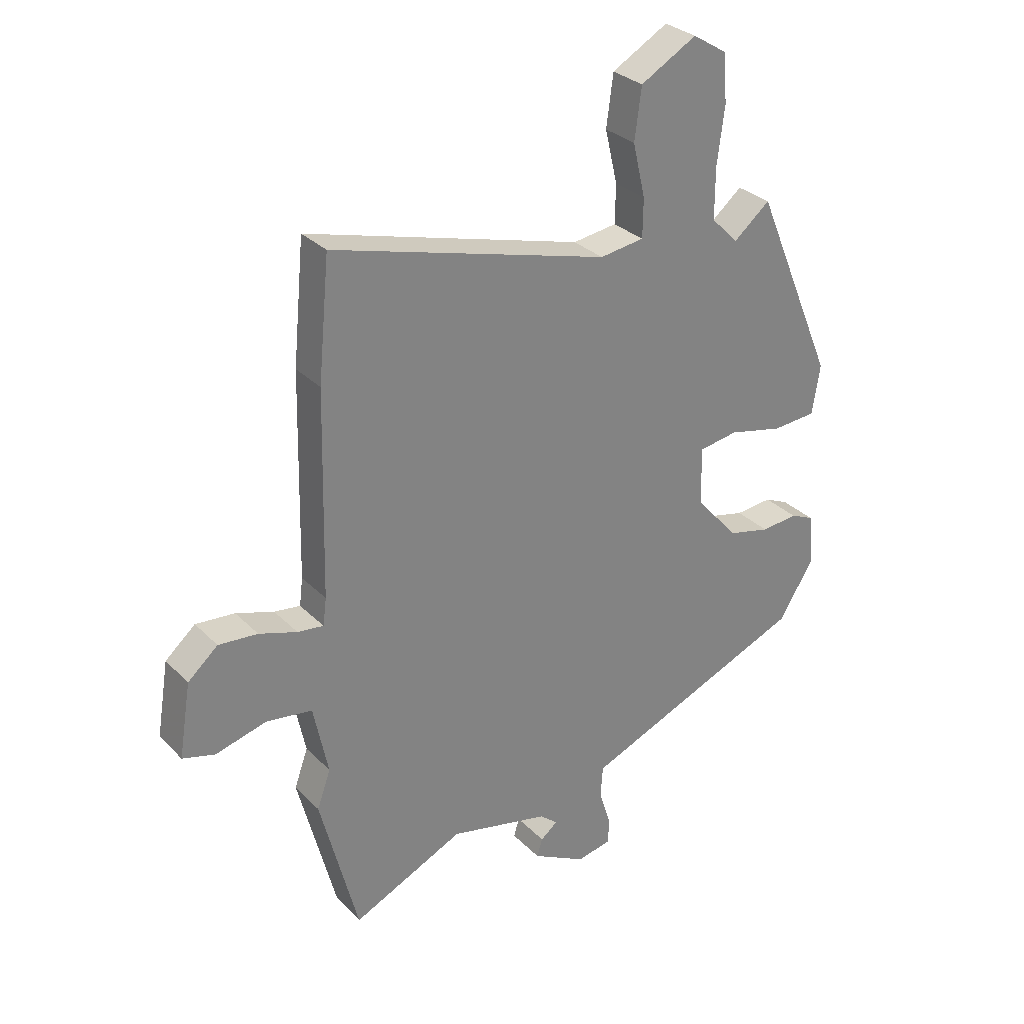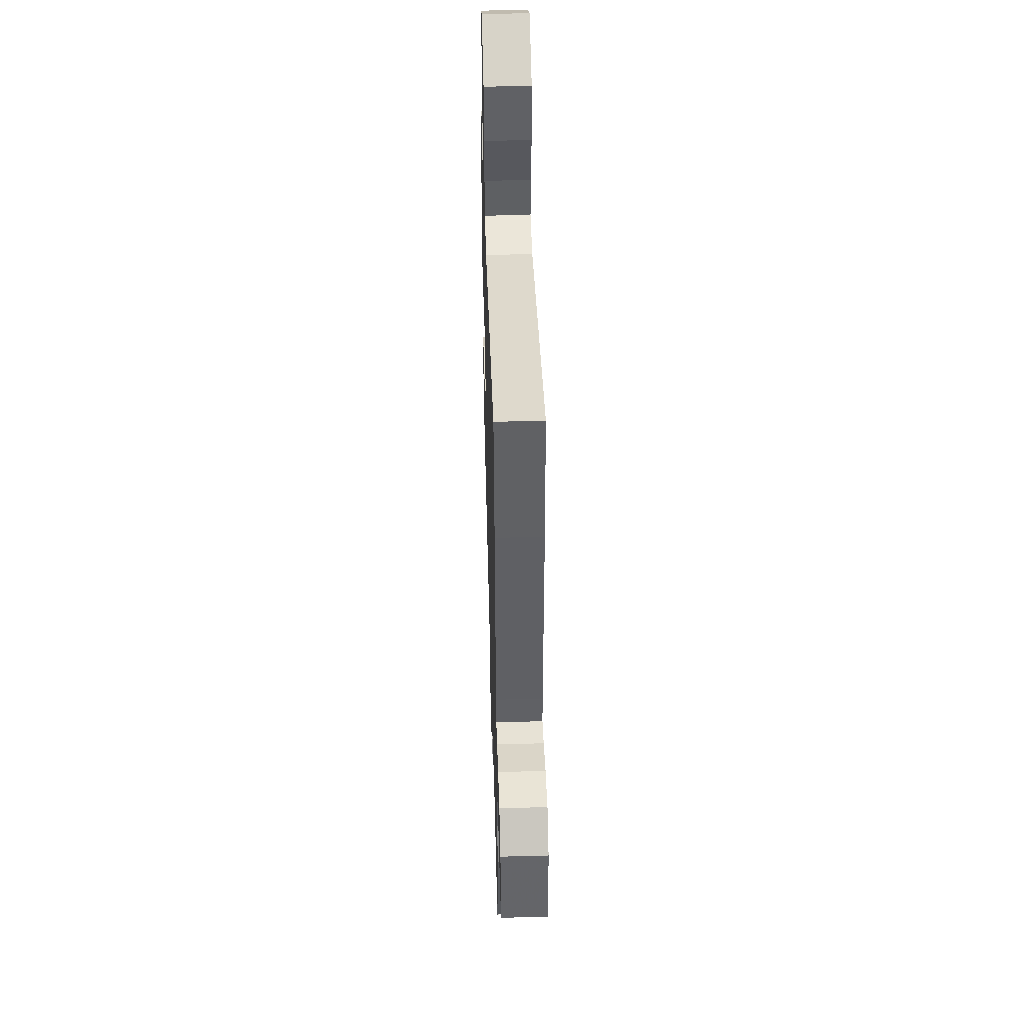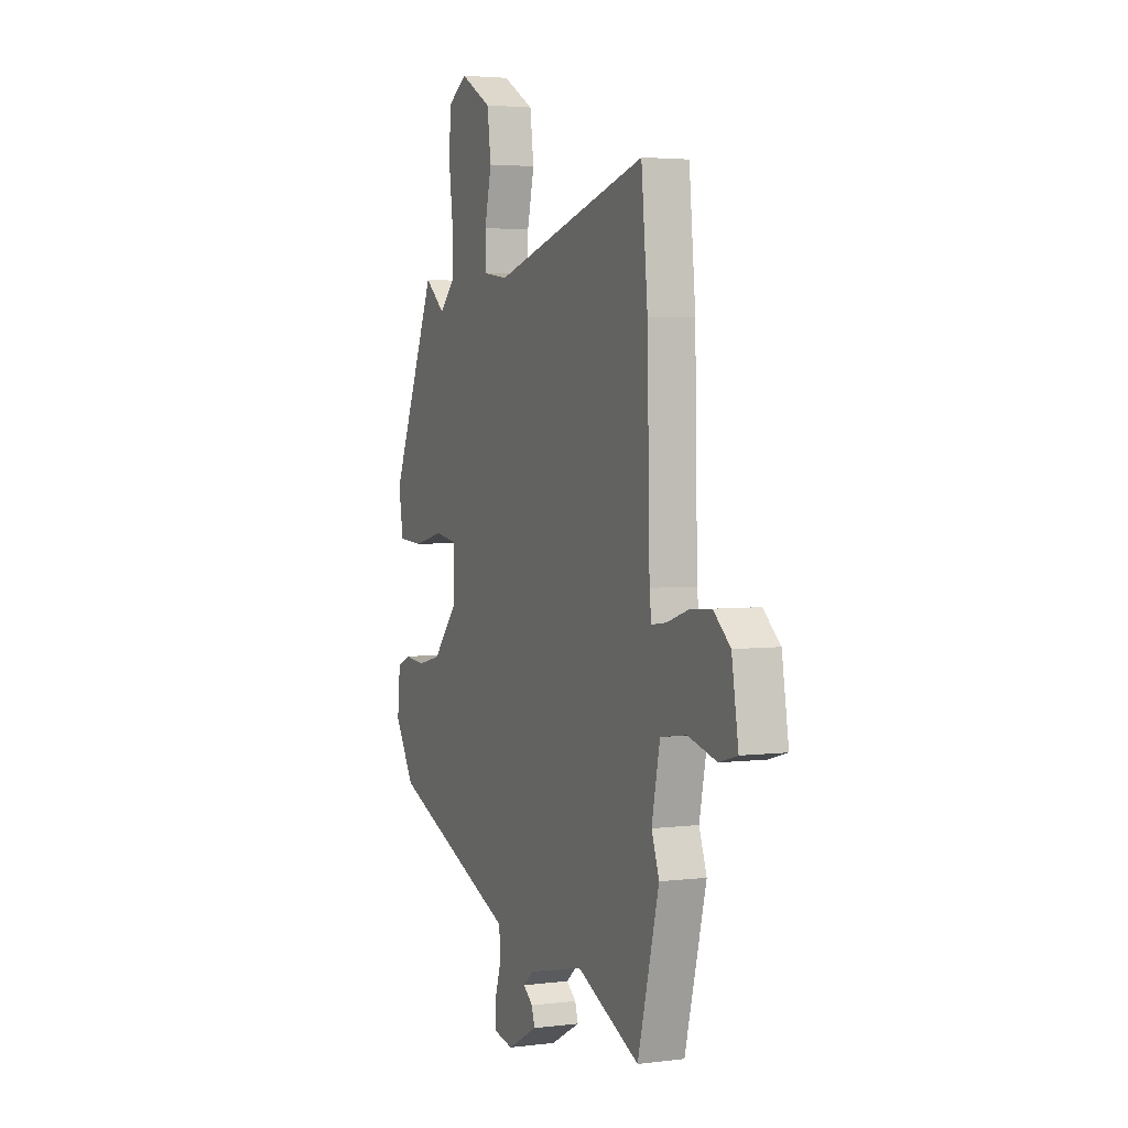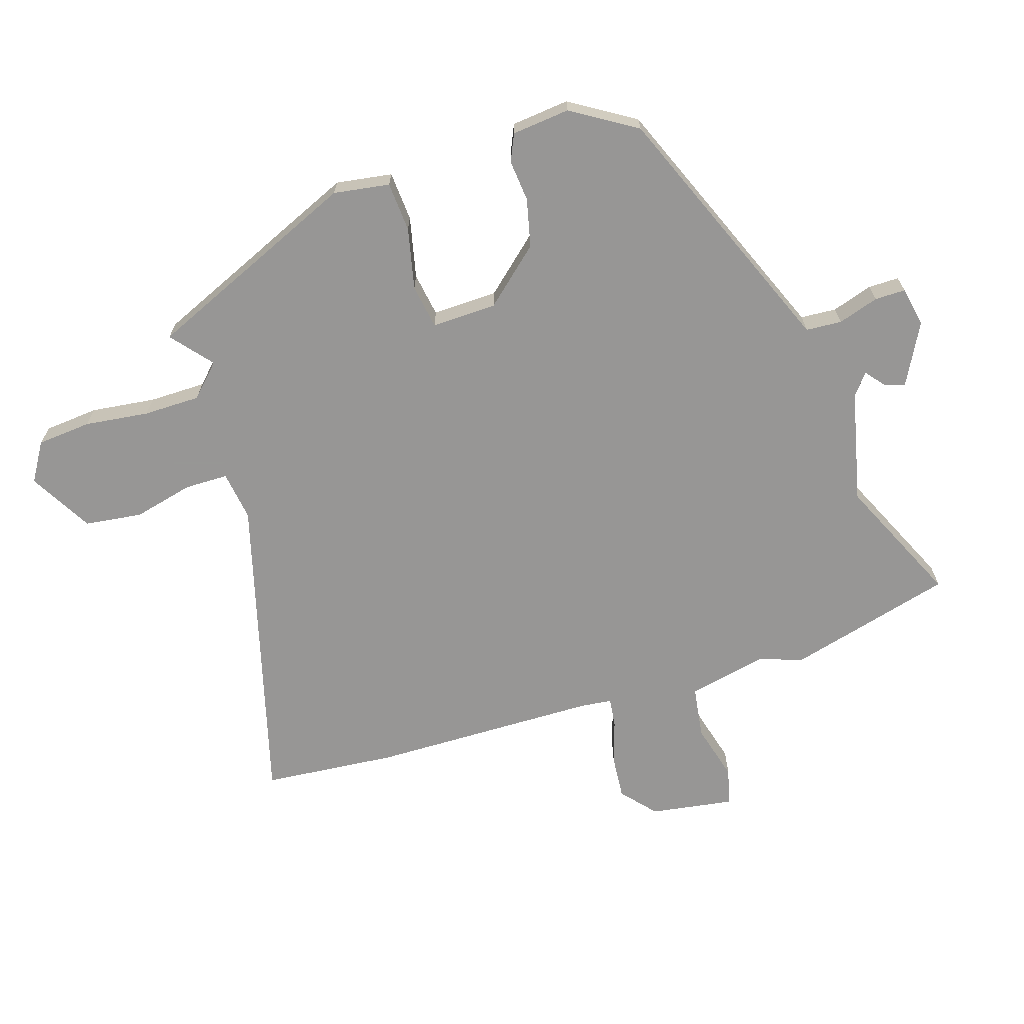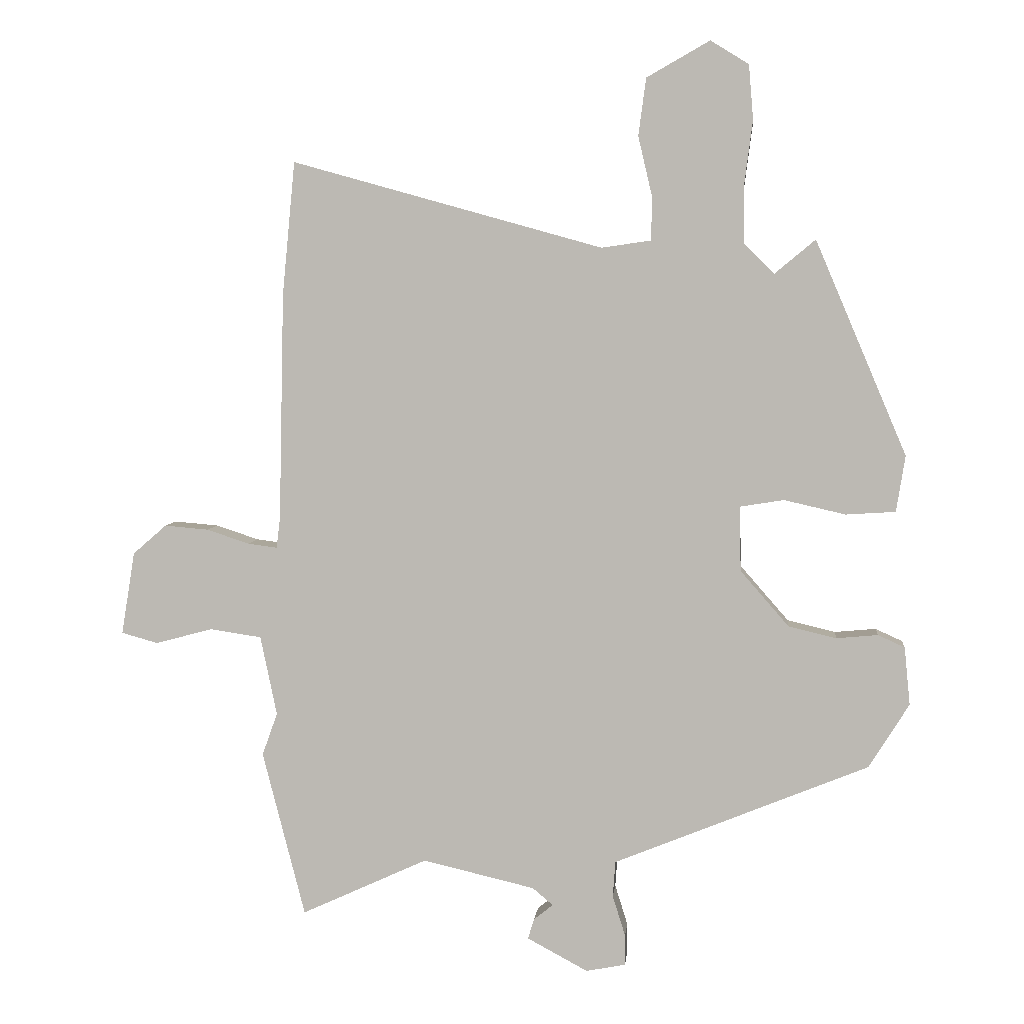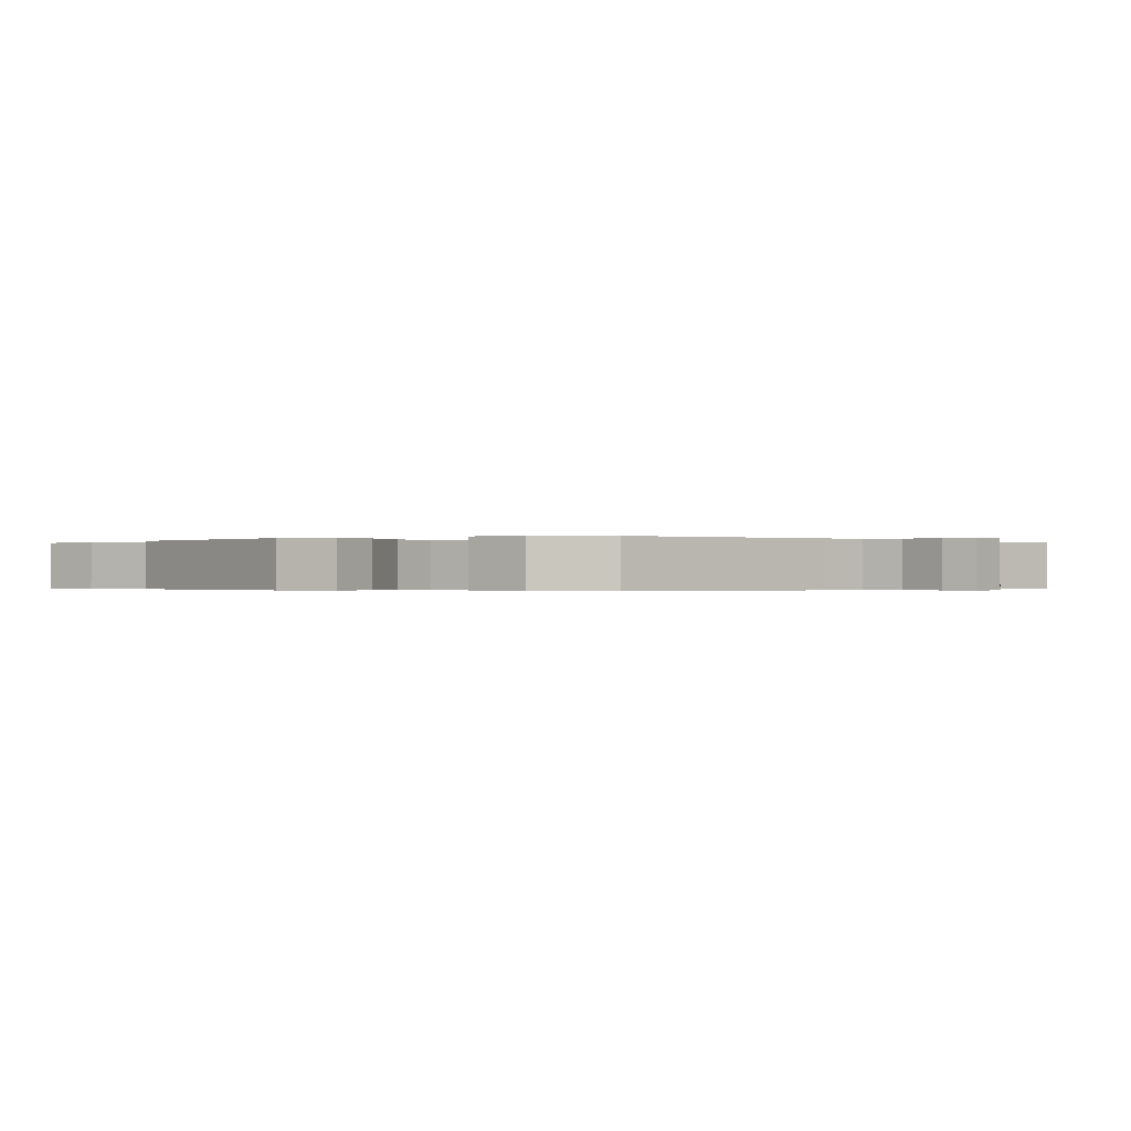
<metadata>
{"format":"obj","ext":"obj","renderer":"f3d","projection":"perspective","resolution":1024,"background":"white","views":[{"elev":30.1,"azim":-35.3,"up":"+Z"},{"elev":47.7,"azim":-91.7,"up":"+Z"},{"elev":3.5,"azim":-113.0,"up":"+Z"},{"elev":-68.0,"azim":107.9,"up":"+Y"},{"elev":5.2,"azim":5.8,"up":"+Z"},{"elev":-0.2,"azim":119.1,"up":"+Y"}]}
</metadata>
<code>
v -0.48 0.07 -0.576
v -0.547 0.07 -0.316
v -0.523 0.07 -0.249
v -0.549 0.07 -0.124
v -0.63 0.07 -0.112
v -0.72 0.07 -0.136
v -0.777 0.07 -0.12
v -0.756 0.07 0.01
v -0.703 0.07 0.056
v -0.634 0.07 0.05
v -0.567 0.07 0.028
v -0.521 0.07 0.022
v -0.515 0.07 0.07
v -0.507 0.07 0.427
v -0.487 0.07 0.637
v 0.001 0.07 0.501
v 0.079 0.07 0.512
v 0.08 0.07 0.58
v 0.058 0.07 0.674
v 0.07 0.07 0.764
v 0.169 0.07 0.82
v 0.229 0.07 0.783
v 0.236 0.07 0.698
v 0.223 0.07 0.597
v 0.223 0.07 0.508
v 0.271 0.07 0.46
v 0.335 0.07 0.513
v 0.478 0.07 0.177
v 0.464 0.07 0.089
v 0.386 0.07 0.084
v 0.29 0.07 0.106
v 0.221 0.07 0.095
v 0.223 0.07 -0.007
v 0.299 0.07 -0.094
v 0.374 0.07 -0.112
v 0.439 0.07 -0.106
v 0.481 0.07 -0.125
v 0.49 0.07 -0.216
v 0.427 0.07 -0.317
v 0.098 0.07 -0.451
v 0.027 0.07 -0.48
v 0.023 0.07 -0.536
v 0.043 0.07 -0.6
v 0.043 0.07 -0.648
v -0.019 0.07 -0.66
v -0.114 0.07 -0.609
v -0.104 0.07 -0.577
v -0.074 0.07 -0.553
v -0.106 0.07 -0.526
v -0.282 0.07 -0.485
v -0.48 0 -0.576
v -0.547 0 -0.316
v -0.523 0 -0.249
v -0.549 0 -0.124
v -0.63 0 -0.112
v -0.72 0 -0.136
v -0.777 0 -0.12
v -0.756 0 0.01
v -0.703 0 0.056
v -0.634 0 0.05
v -0.567 0 0.028
v -0.521 0 0.022
v -0.515 0 0.07
v -0.507 0 0.427
v -0.487 0 0.637
v 0.001 0 0.501
v 0.079 0 0.512
v 0.08 0 0.58
v 0.058 0 0.674
v 0.07 0 0.764
v 0.169 0 0.82
v 0.229 0 0.783
v 0.236 0 0.698
v 0.223 0 0.597
v 0.223 0 0.508
v 0.271 0 0.46
v 0.335 0 0.513
v 0.478 0 0.177
v 0.464 0 0.089
v 0.386 0 0.084
v 0.29 0 0.106
v 0.221 0 0.095
v 0.223 0 -0.007
v 0.299 0 -0.094
v 0.374 0 -0.112
v 0.439 0 -0.106
v 0.481 0 -0.125
v 0.49 0 -0.216
v 0.427 0 -0.317
v 0.098 0 -0.451
v 0.027 0 -0.48
v 0.023 0 -0.536
v 0.043 0 -0.6
v 0.043 0 -0.648
v -0.019 0 -0.66
v -0.114 0 -0.609
v -0.104 0 -0.577
v -0.074 0 -0.553
v -0.106 0 -0.526
v -0.282 0 -0.485
f 46 47 48
f 45 46 48
f 44 45 48
f 43 44 48
f 42 43 48
f 41 42 48 49
f 40 41 49 50
f 39 40 50
f 38 39 50
f 37 38 50
f 36 37 50
f 35 36 50
f 29 30 31
f 28 29 31
f 27 28 31
f 26 27 31
f 25 26 31 32
f 24 25 32
f 22 23 24
f 21 22 24
f 20 21 24
f 19 20 24
f 18 19 24
f 17 18 24 32
f 16 17 32 33
f 15 16 33
f 14 15 33
f 13 14 33
f 9 10 11
f 8 9 11
f 7 8 11
f 6 7 11
f 5 6 11
f 4 5 11 12
f 3 4 12
f 1 2 3
f 50 1 3
f 35 50 3
f 34 35 3
f 13 33 34
f 12 13 34
f 3 12 34
f 98 97 96
f 98 96 95
f 98 95 94
f 98 94 93
f 98 93 92
f 99 98 92 91
f 100 99 91 90
f 100 90 89
f 100 89 88
f 100 88 87
f 100 87 86
f 100 86 85
f 81 80 79
f 81 79 78
f 81 78 77
f 81 77 76
f 82 81 76 75
f 82 75 74
f 74 73 72
f 74 72 71
f 74 71 70
f 74 70 69
f 74 69 68
f 82 74 68 67
f 83 82 67 66
f 83 66 65
f 83 65 64
f 83 64 63
f 61 60 59
f 61 59 58
f 61 58 57
f 61 57 56
f 61 56 55
f 62 61 55 54
f 62 54 53
f 53 52 51
f 53 51 100
f 53 100 85
f 53 85 84
f 84 83 63
f 84 63 62
f 84 62 53
f 1 51 52 2
f 2 52 53 3
f 3 53 54 4
f 4 54 55 5
f 5 55 56 6
f 6 56 57 7
f 7 57 58 8
f 8 58 59 9
f 9 59 60 10
f 10 60 61 11
f 11 61 62 12
f 12 62 63 13
f 13 63 64 14
f 14 64 65 15
f 15 65 66 16
f 16 66 67 17
f 17 67 68 18
f 18 68 69 19
f 19 69 70 20
f 20 70 71 21
f 21 71 72 22
f 22 72 73 23
f 23 73 74 24
f 24 74 75 25
f 25 75 76 26
f 26 76 77 27
f 27 77 78 28
f 28 78 79 29
f 29 79 80 30
f 30 80 81 31
f 31 81 82 32
f 32 82 83 33
f 33 83 84 34
f 34 84 85 35
f 35 85 86 36
f 36 86 87 37
f 37 87 88 38
f 38 88 89 39
f 39 89 90 40
f 40 90 91 41
f 41 91 92 42
f 42 92 93 43
f 43 93 94 44
f 44 94 95 45
f 45 95 96 46
f 46 96 97 47
f 47 97 98 48
f 48 98 99 49
f 49 99 100 50
f 50 100 51 1

</code>
